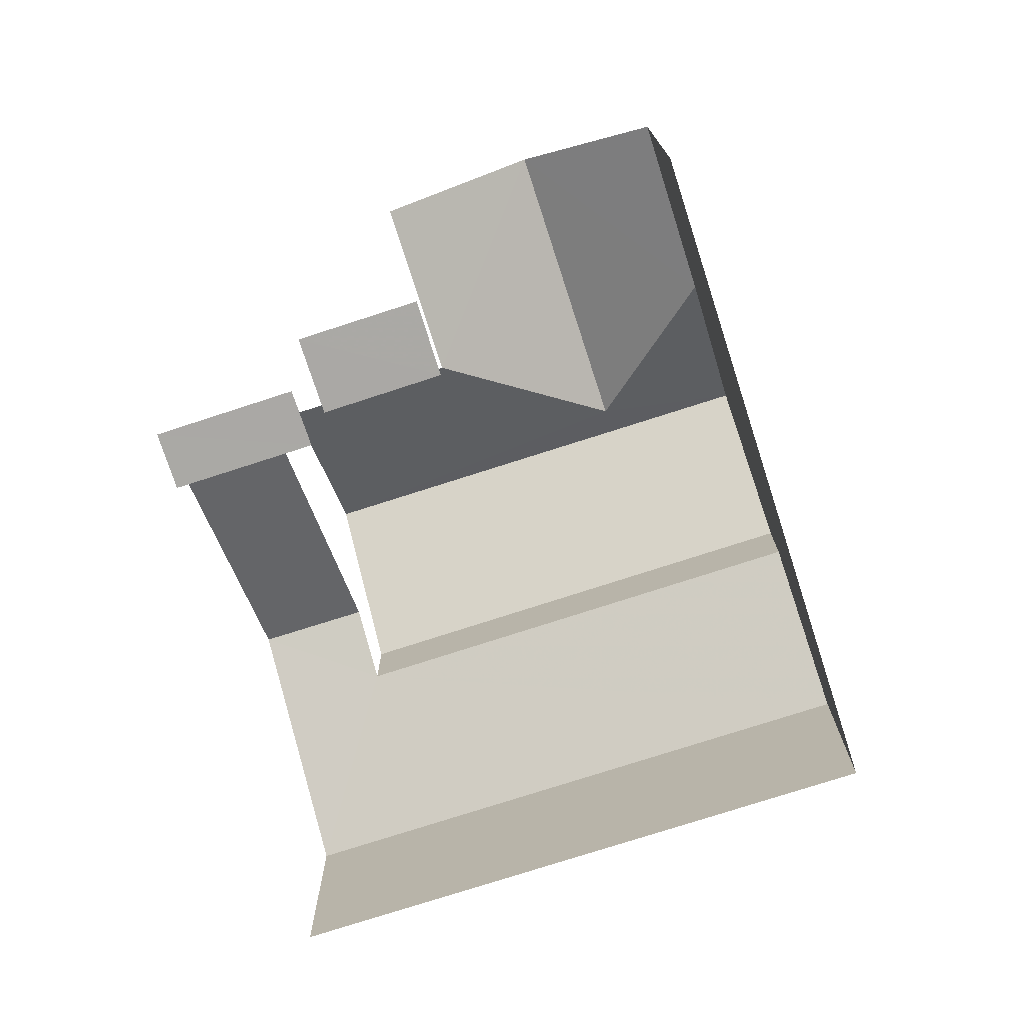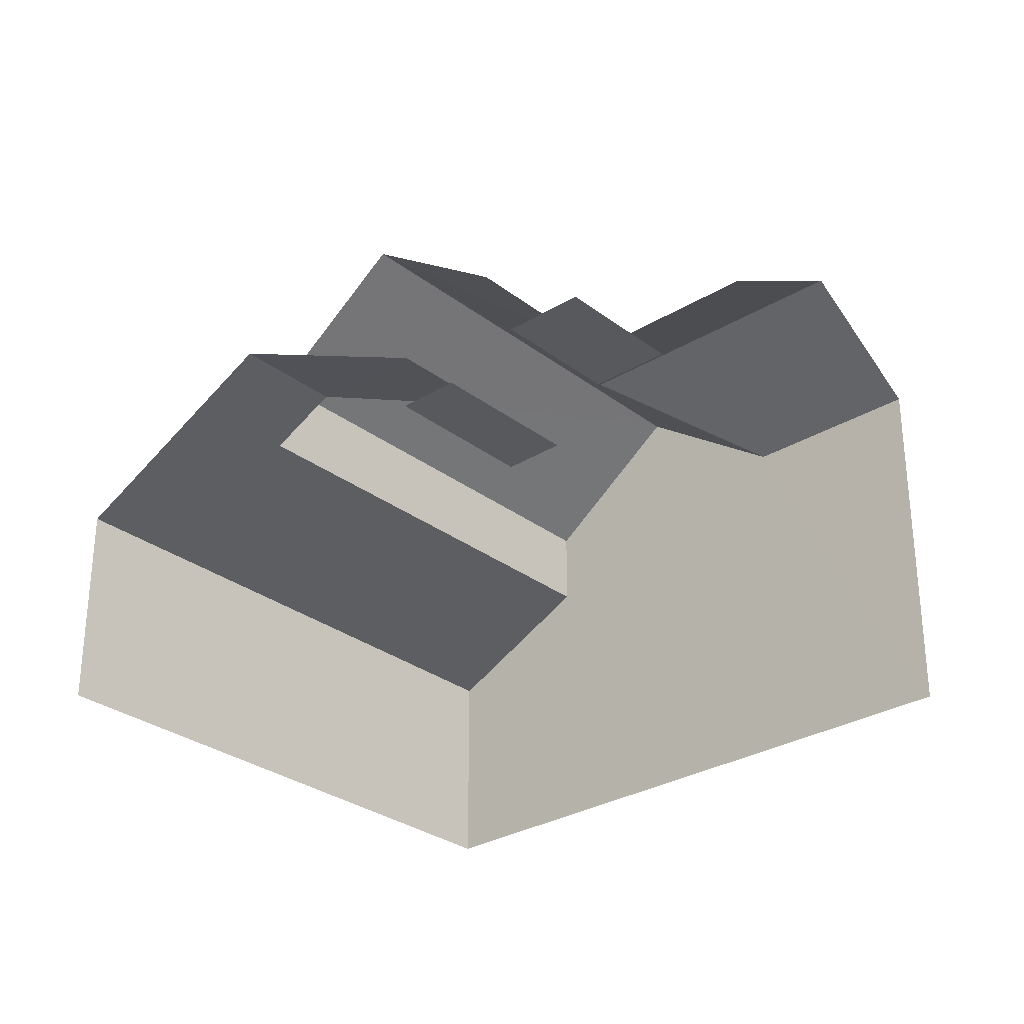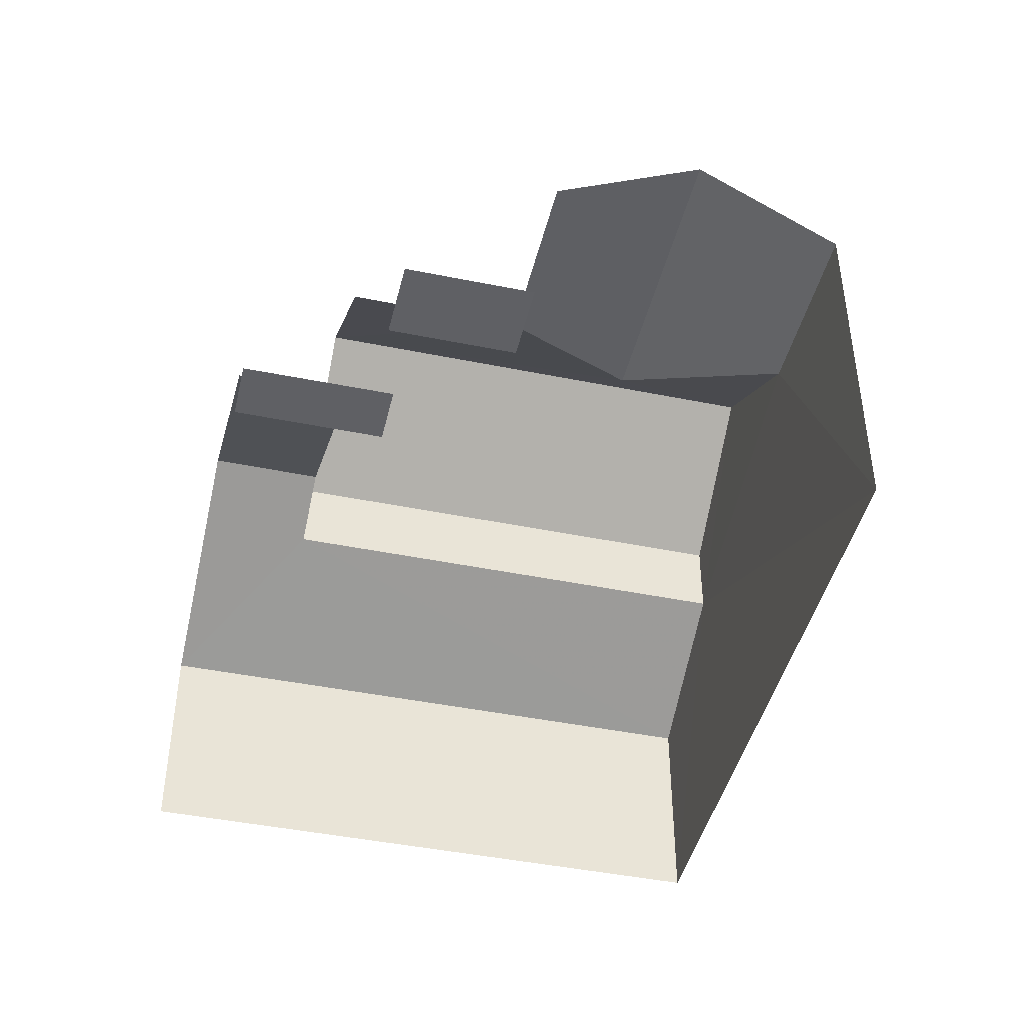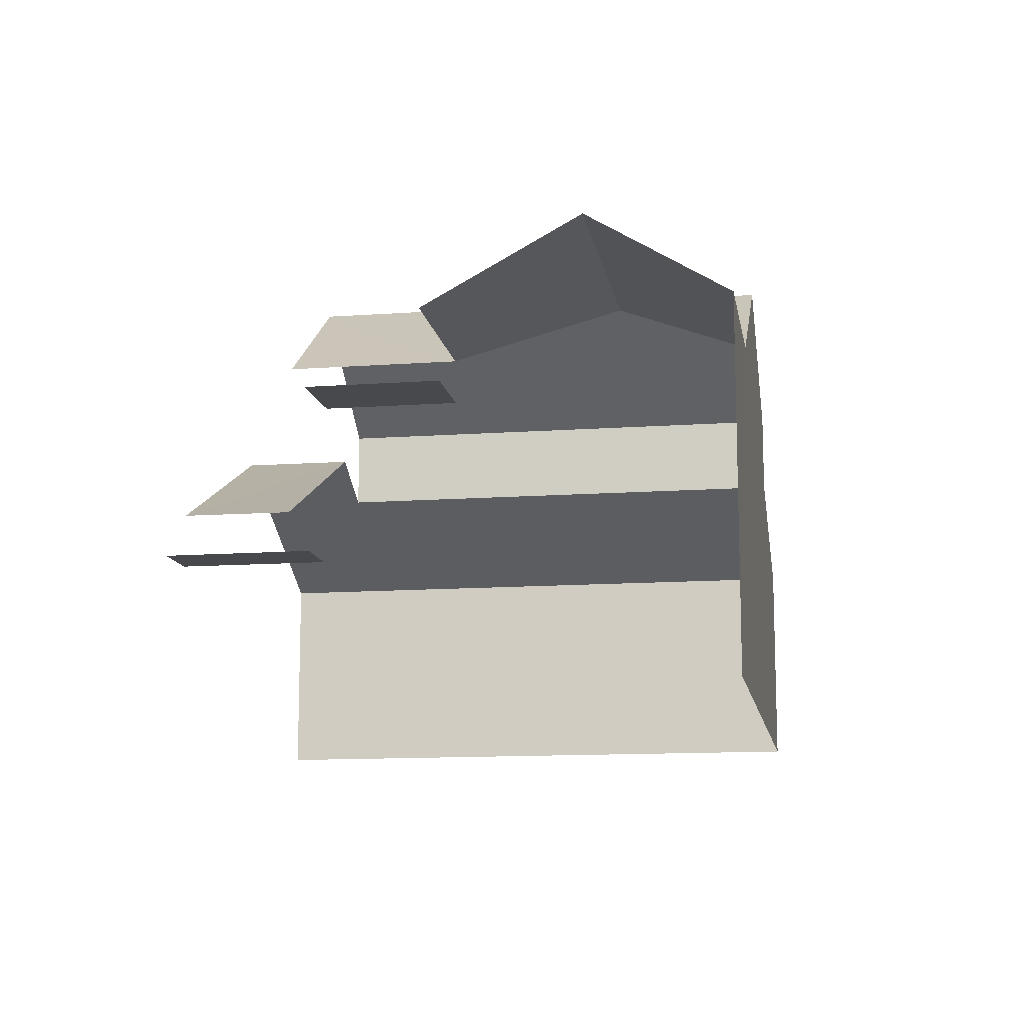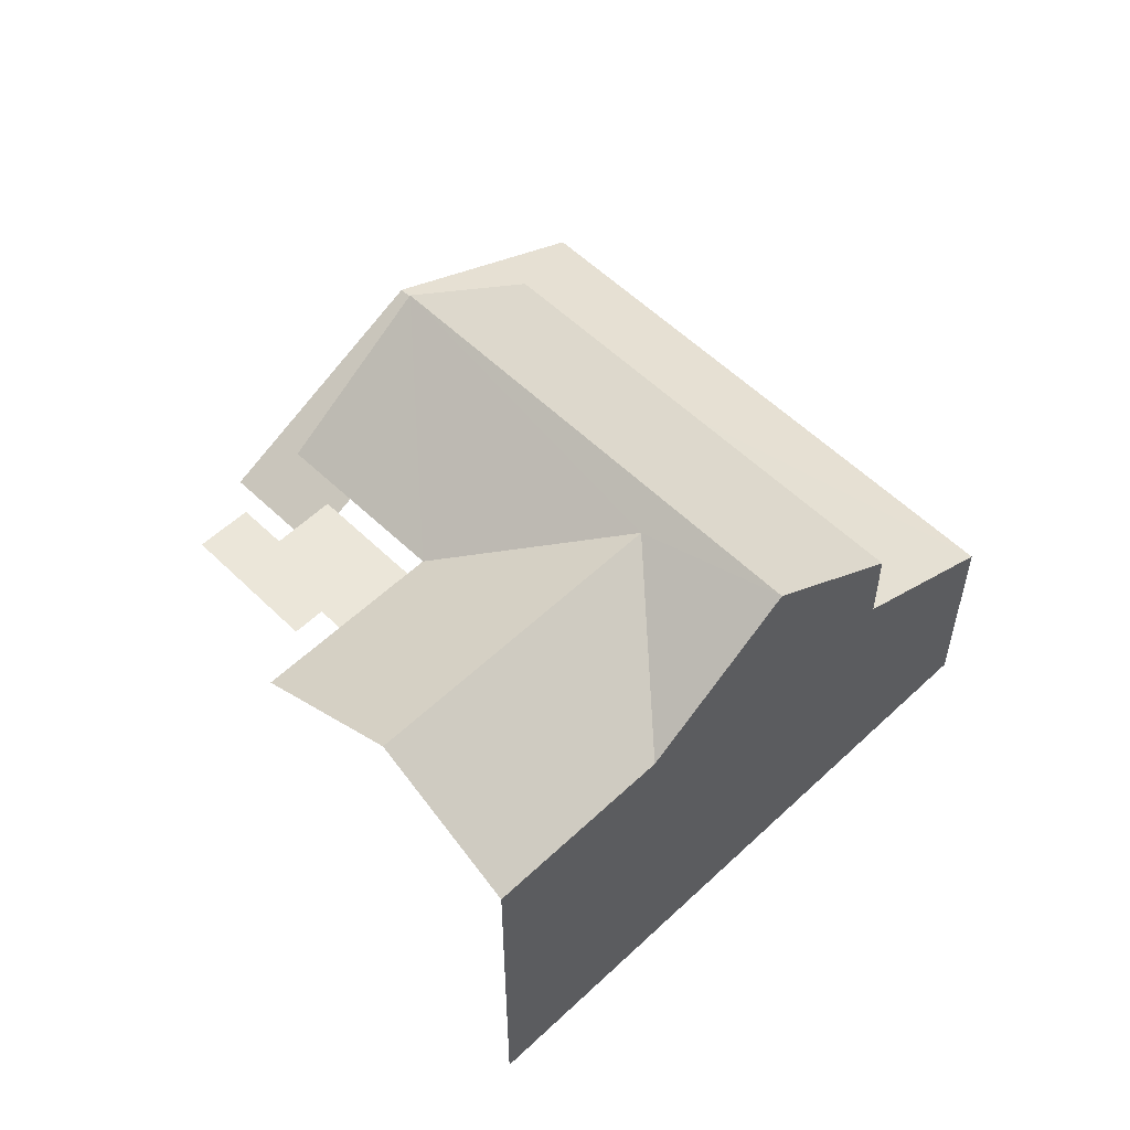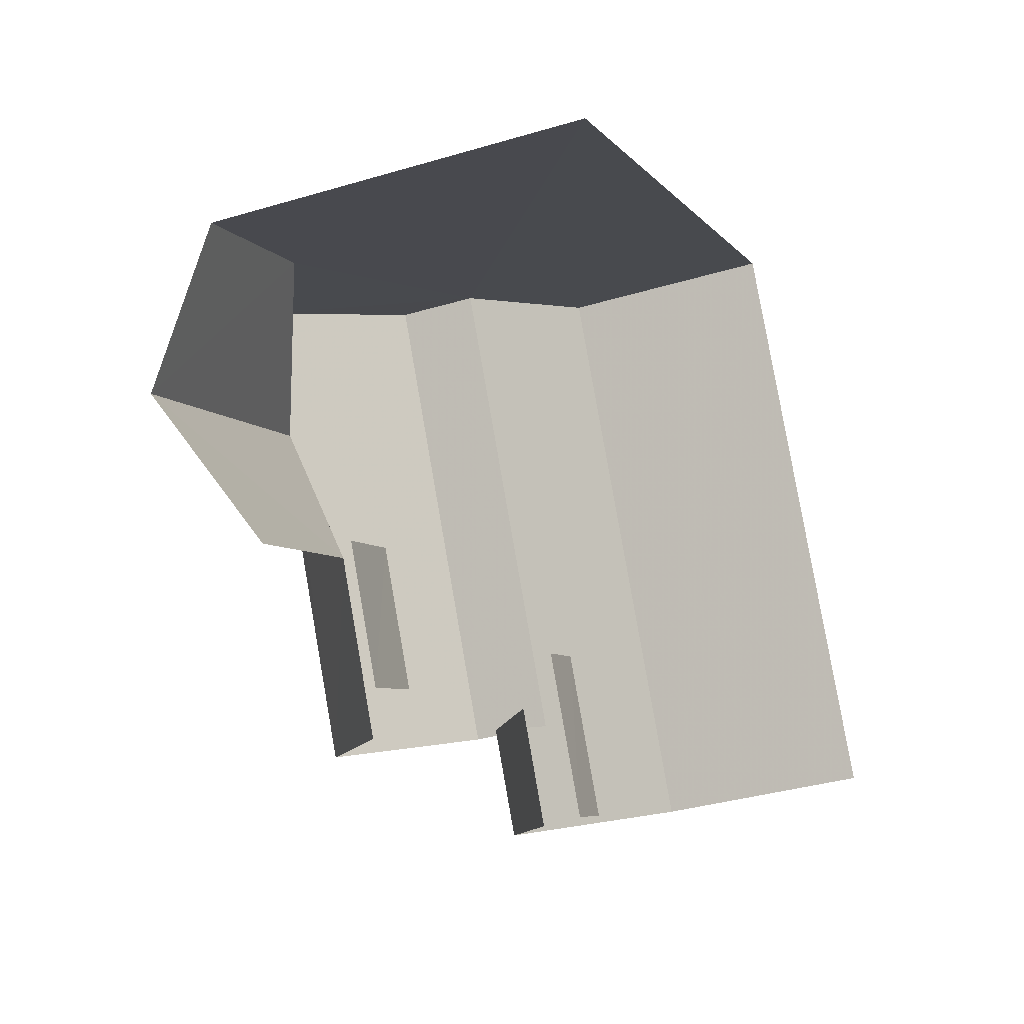
<metadata>
{"format":"obj","ext":"obj","renderer":"f3d","projection":"perspective","resolution":1024,"background":"white","views":[{"elev":-75.3,"azim":79.6,"up":"+Z"},{"elev":-29.7,"azim":13.6,"up":"+Z"},{"elev":-44.4,"azim":48.3,"up":"+Z"},{"elev":-12.3,"azim":71.3,"up":"+Z"},{"elev":56.1,"azim":107.1,"up":"+Z"},{"elev":-35.7,"azim":111.3,"up":"+Y"}]}
</metadata>
<code>
v -2.213e+05 -1.253e+05 25.43
v -2.213e+05 -1.253e+05 25.43
v -2.212e+05 -1.253e+05 25.43
v -2.213e+05 -1.253e+05 25.43
v -2.213e+05 -1.253e+05 25.43
v -2.213e+05 -1.253e+05 25.43
v -2.213e+05 -1.253e+05 25.43
v -2.213e+05 -1.253e+05 25.43
v -2.213e+05 -1.253e+05 28.1
v -2.213e+05 -1.253e+05 28.1
v -2.213e+05 -1.253e+05 28.1
v -2.213e+05 -1.253e+05 28.1
v -2.213e+05 -1.253e+05 33.21
v -2.212e+05 -1.253e+05 31.72
v -2.213e+05 -1.253e+05 31.72
v -2.213e+05 -1.253e+05 33.21
v -2.213e+05 -1.253e+05 33.54
v -2.213e+05 -1.253e+05 31.72
v -2.213e+05 -1.253e+05 31.72
v -2.213e+05 -1.253e+05 33.54
v -2.213e+05 -1.253e+05 30.94
v -2.213e+05 -1.253e+05 30.94
v -2.213e+05 -1.253e+05 29.04
v -2.213e+05 -1.253e+05 29.04
v -2.213e+05 -1.253e+05 30.94
v -2.213e+05 -1.253e+05 30.94
v -2.213e+05 -1.253e+05 30.94
v -2.213e+05 -1.253e+05 30.94
v -2.213e+05 -1.253e+05 30.37
v -2.213e+05 -1.253e+05 29.04
v -2.213e+05 -1.253e+05 30.37
v -2.213e+05 -1.253e+05 29.04
v -2.213e+05 -1.253e+05 31.72
v -2.213e+05 -1.253e+05 31.72
v -2.213e+05 -1.253e+05 31.72
f 1 2 3
f 3 4 1
f 5 2 1
f 6 5 7
f 8 7 1
f 7 5 1
f 32 5 22
f 23 22 10
f 10 5 6
f 10 6 11
f 22 5 10
f 7 8 12
f 8 26 12
f 12 28 9
f 12 26 28
f 19 31 21
f 20 19 21
f 20 21 35
f 21 24 35
f 33 28 25
f 1 4 27
f 25 27 33
f 33 27 34
f 27 4 34
f 7 11 6
f 7 12 11
f 35 28 33
f 34 4 14
f 34 14 13
f 4 3 14
f 27 26 8
f 1 27 8
f 28 24 9
f 9 24 10
f 28 35 24
f 10 24 23
f 9 10 11
f 12 9 11
f 13 14 15
f 16 13 15
f 17 18 19
f 20 17 19
f 21 22 23
f 24 21 23
f 25 26 27
f 25 28 26
f 29 30 31
f 30 32 31
f 31 22 21
f 31 32 22
f 33 13 16
f 33 34 13
f 17 20 16
f 16 15 17
f 20 35 33
f 20 33 16
f 17 15 29
f 14 3 15
f 18 17 29
f 29 3 2
f 29 2 30
f 15 3 29
f 29 19 18
f 29 31 19
f 32 2 5
f 32 30 2

</code>
